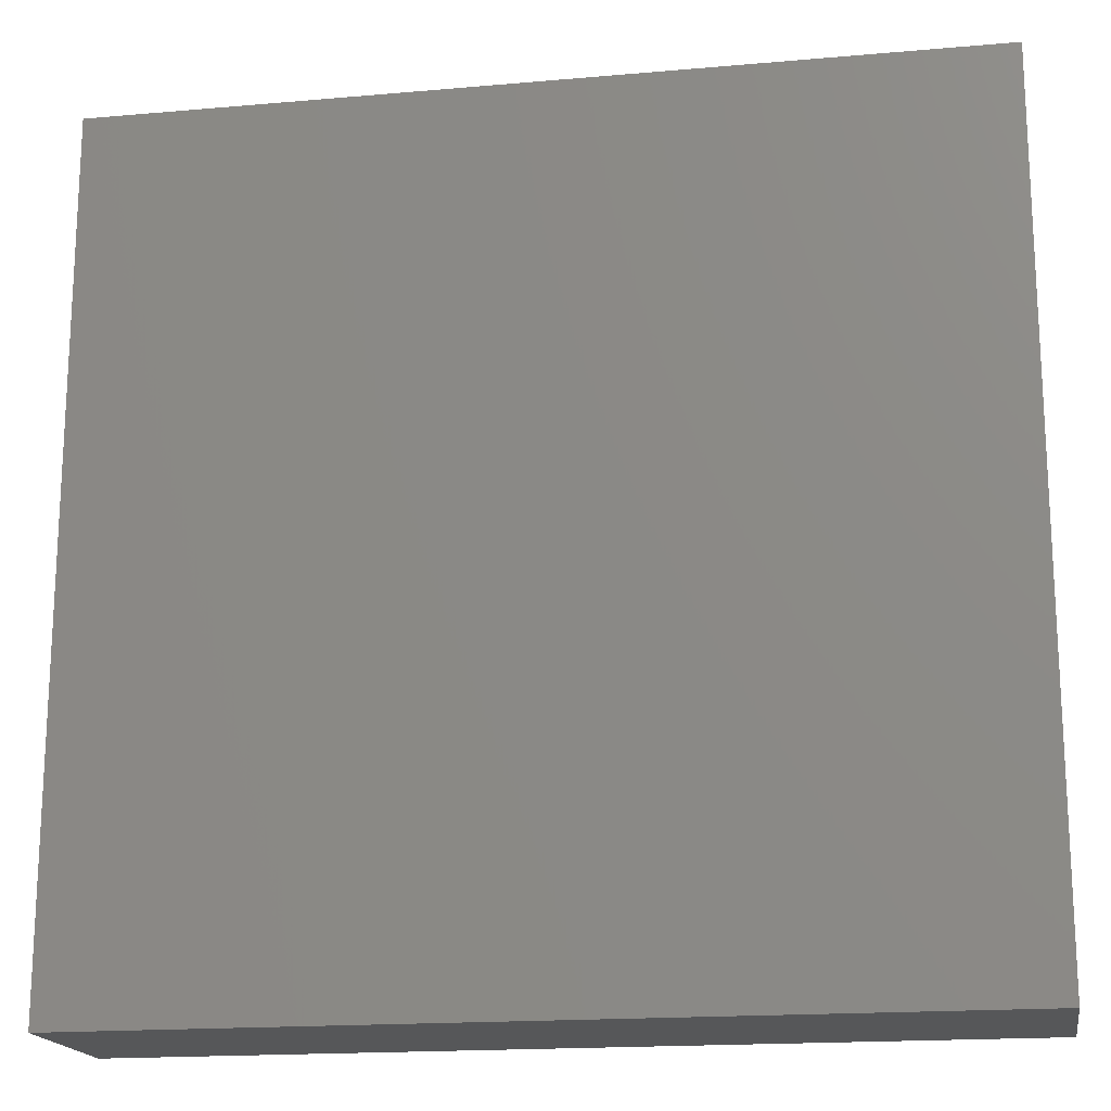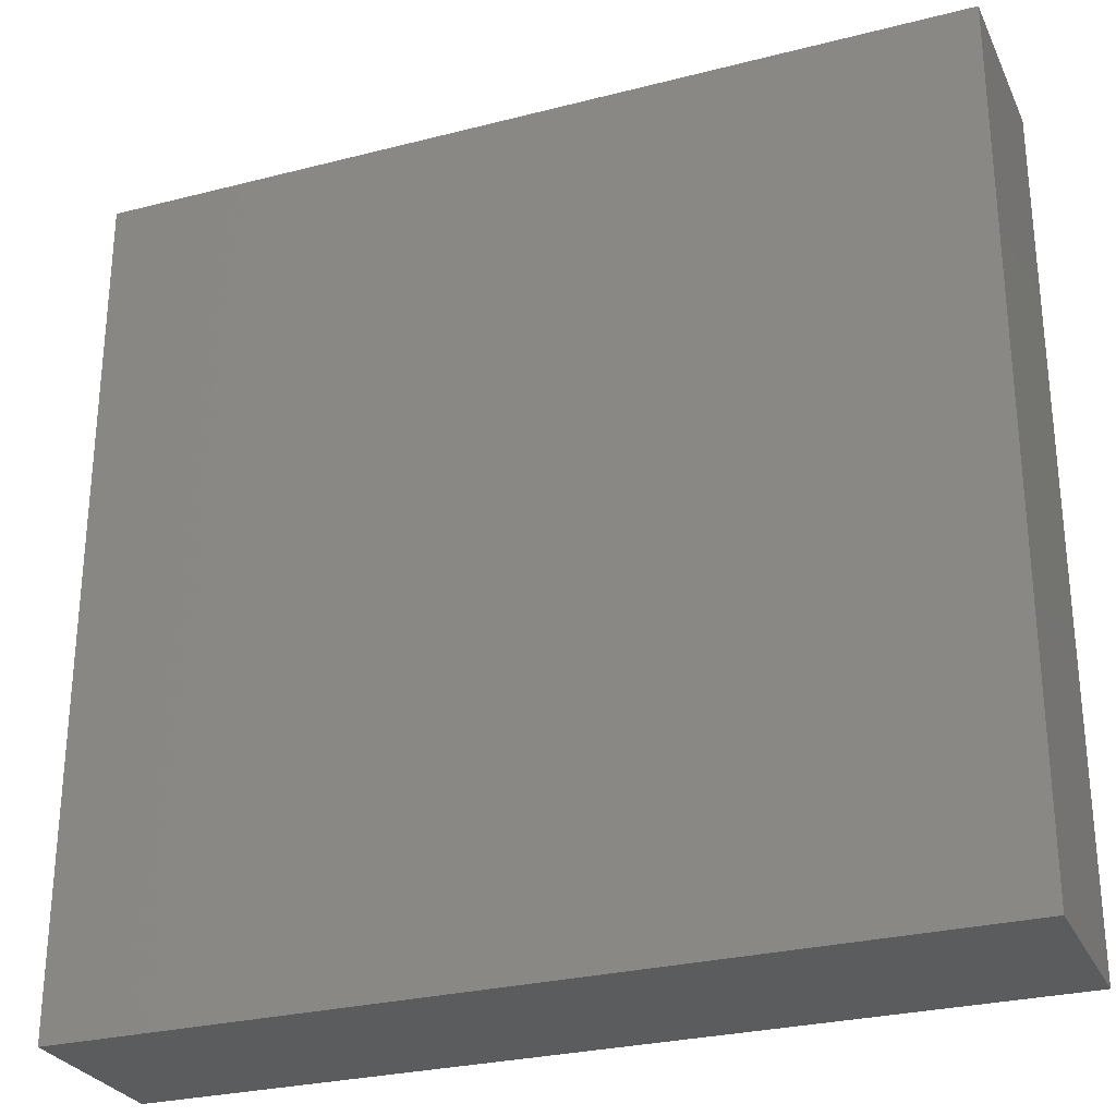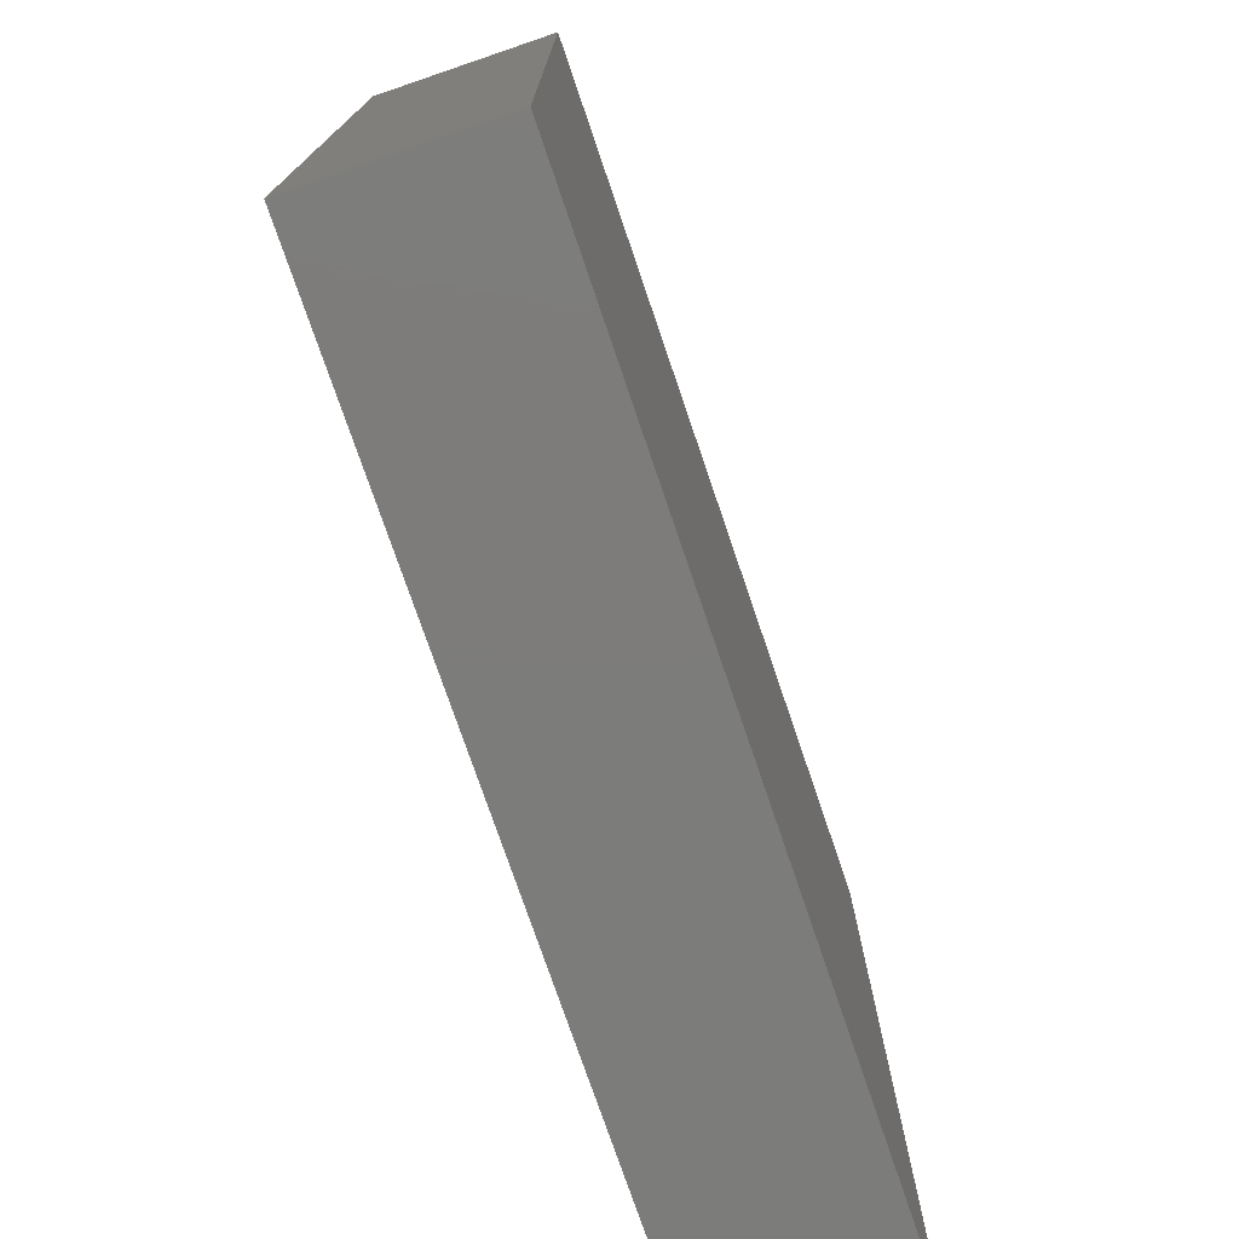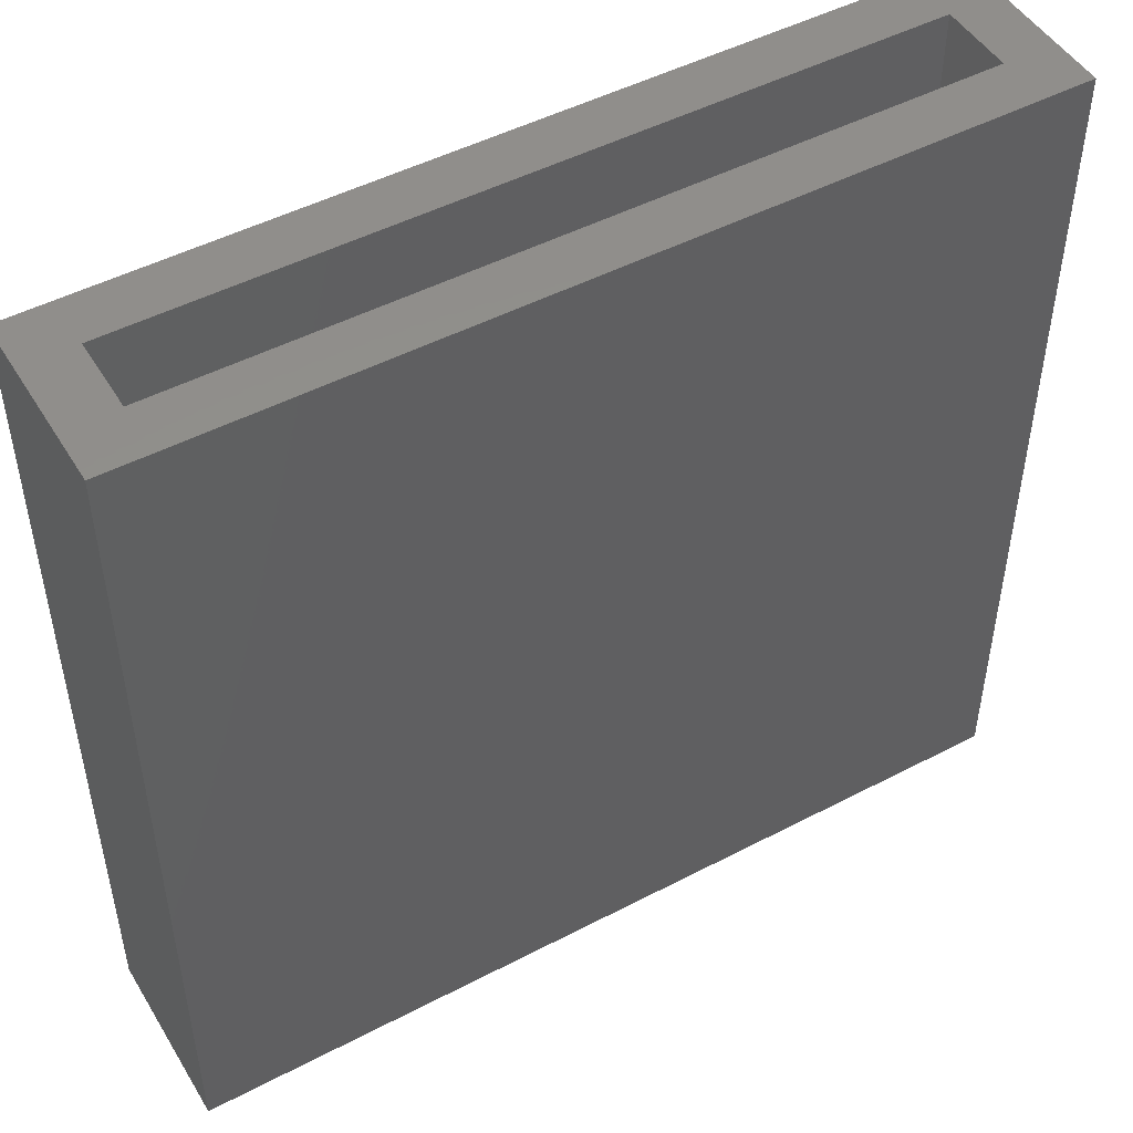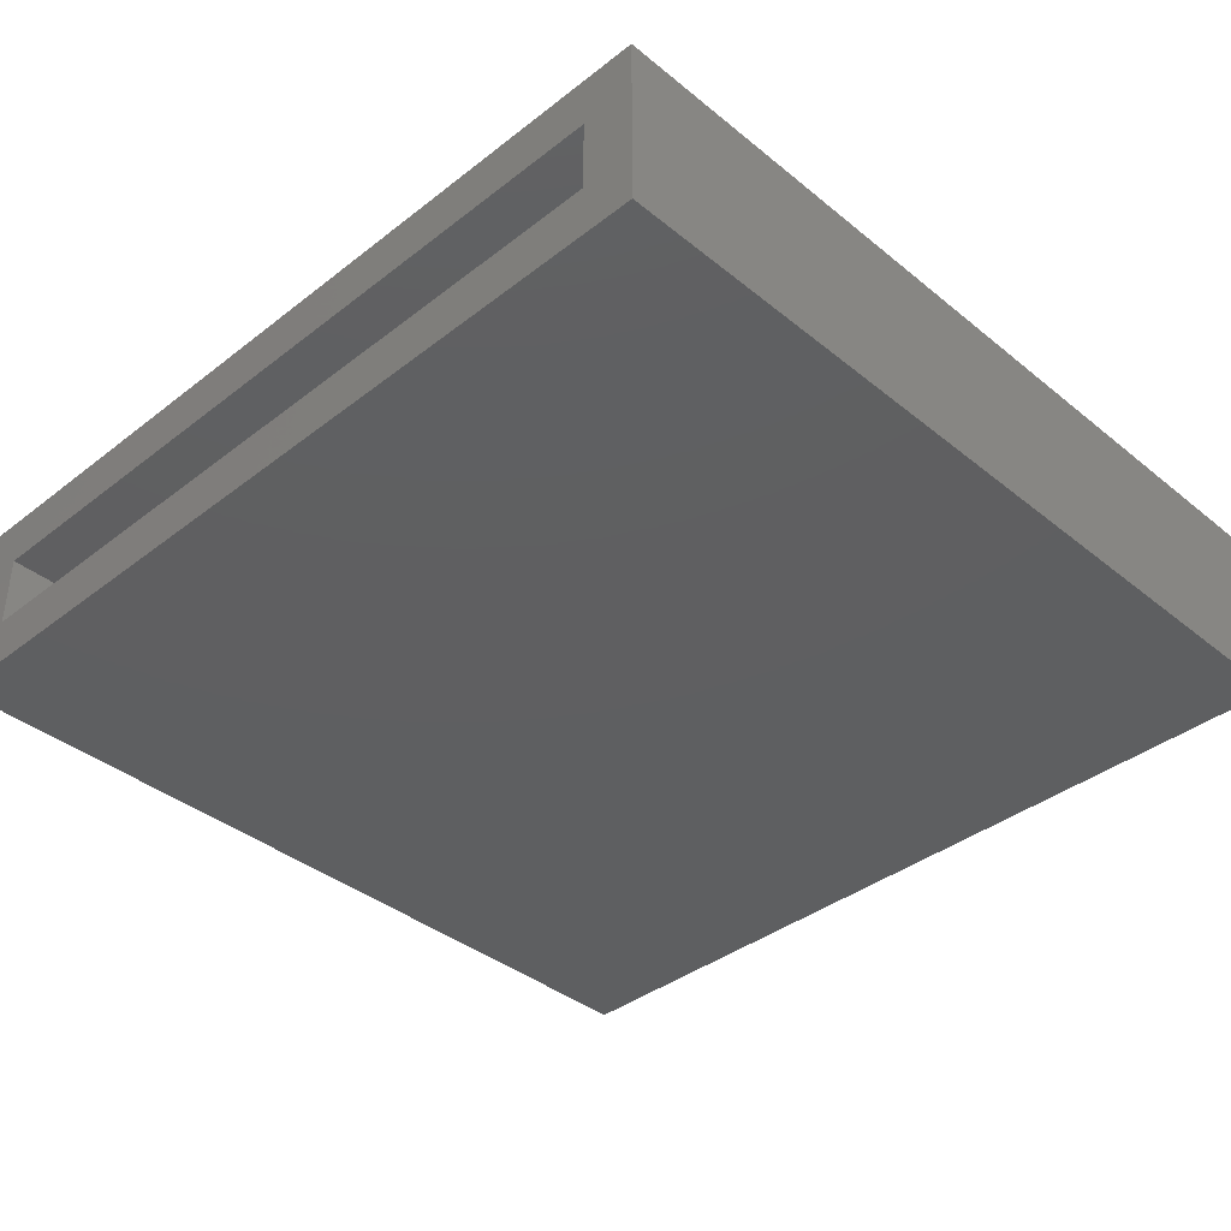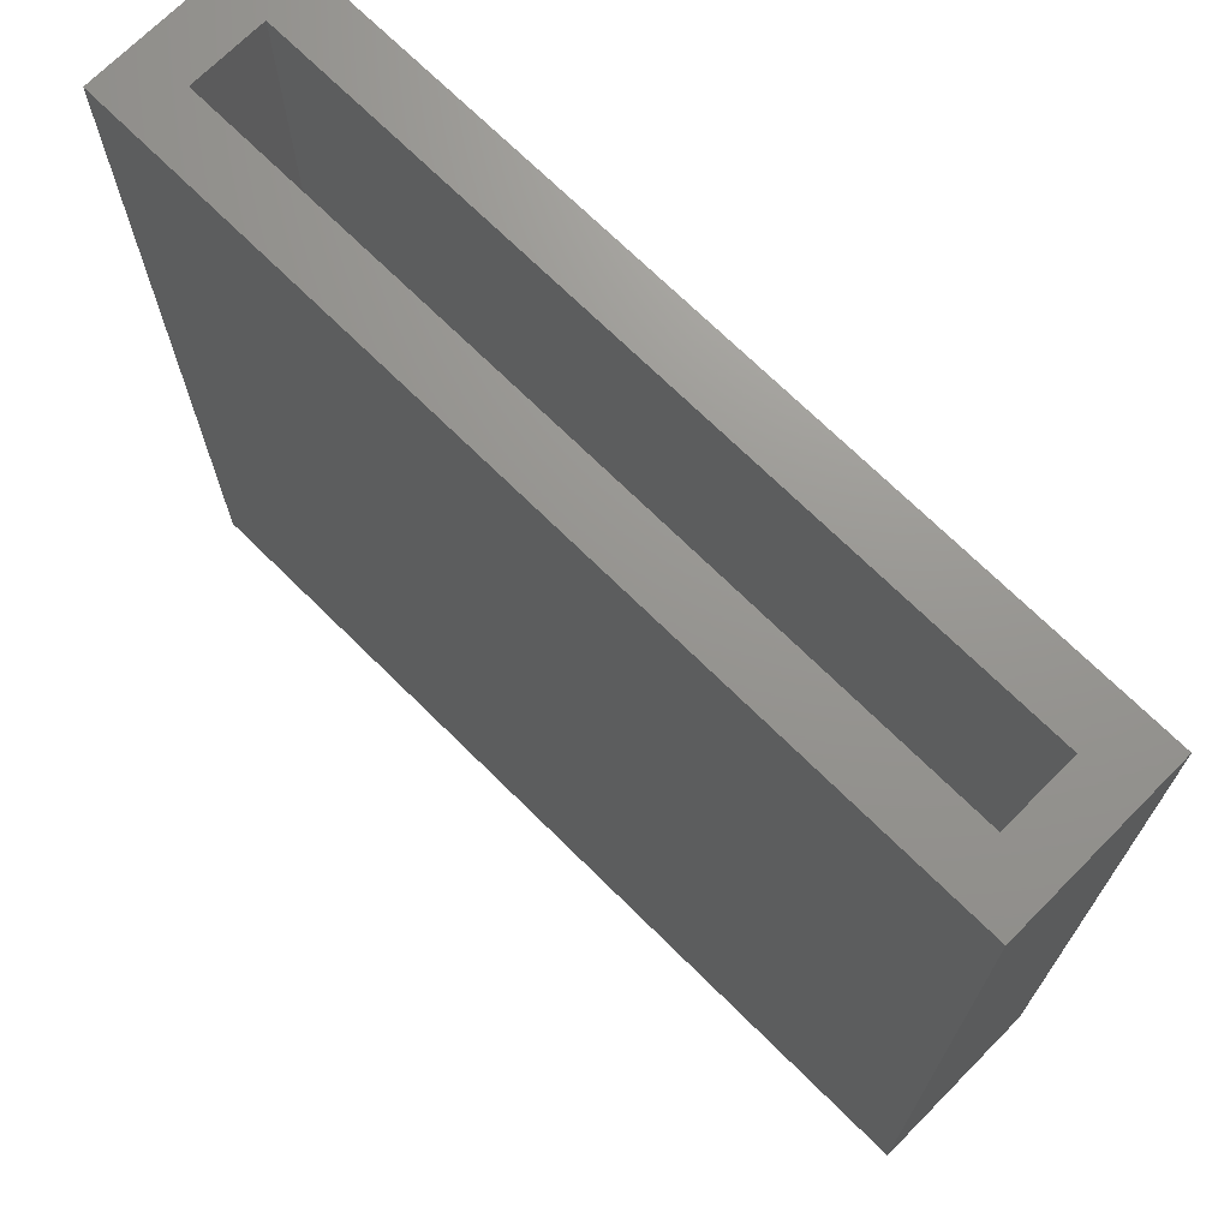
<metadata>
{"format":"stl","ext":"stl","renderer":"f3d","projection":"perspective","resolution":1024,"background":"white","views":[{"elev":-17.7,"azim":9.8,"up":"+Y"},{"elev":-28.0,"azim":-158.7,"up":"+Y"},{"elev":-75.7,"azim":-71.2,"up":"+Y"},{"elev":48.7,"azim":-30.2,"up":"+Y"},{"elev":-38.4,"azim":-135.6,"up":"+Z"},{"elev":70.8,"azim":44.7,"up":"+Y"}]}
</metadata>
<code>
# stl→obj: 16 verts, 28 faces
v -0.7812 0.75 0.2891
v -0.6875 0.75 0.1953
v -0.7812 0.75 -0.03125
v -0.6875 0.75 0.0625
v 0.7812 0.75 -0.03125
v 0.6875 0.75 0.0625
v 0.7812 0.75 0.2891
v 0.6875 0.75 0.1953
v 0.6875 -0.6875 0.1953
v 0.6875 -0.6875 0.0625
v -0.6875 -0.6875 0.1953
v -0.6875 -0.6875 0.0625
v -0.7812 -0.7812 0.2891
v -0.7812 -0.7812 -0.03125
v 0.7812 -0.7812 0.2891
v 0.7812 -0.7812 -0.03125
f 1 2 3
f 3 2 4
f 3 4 5
f 5 4 6
f 5 6 7
f 7 6 8
f 7 8 1
f 1 8 2
f 9 8 10
f 10 8 6
f 2 11 4
f 4 11 12
f 12 10 4
f 4 10 6
f 11 2 9
f 9 2 8
f 13 14 15
f 15 14 16
f 15 16 7
f 7 16 5
f 1 3 13
f 13 3 14
f 3 5 14
f 14 5 16
f 1 13 7
f 7 13 15
f 11 9 12
f 12 9 10

</code>
